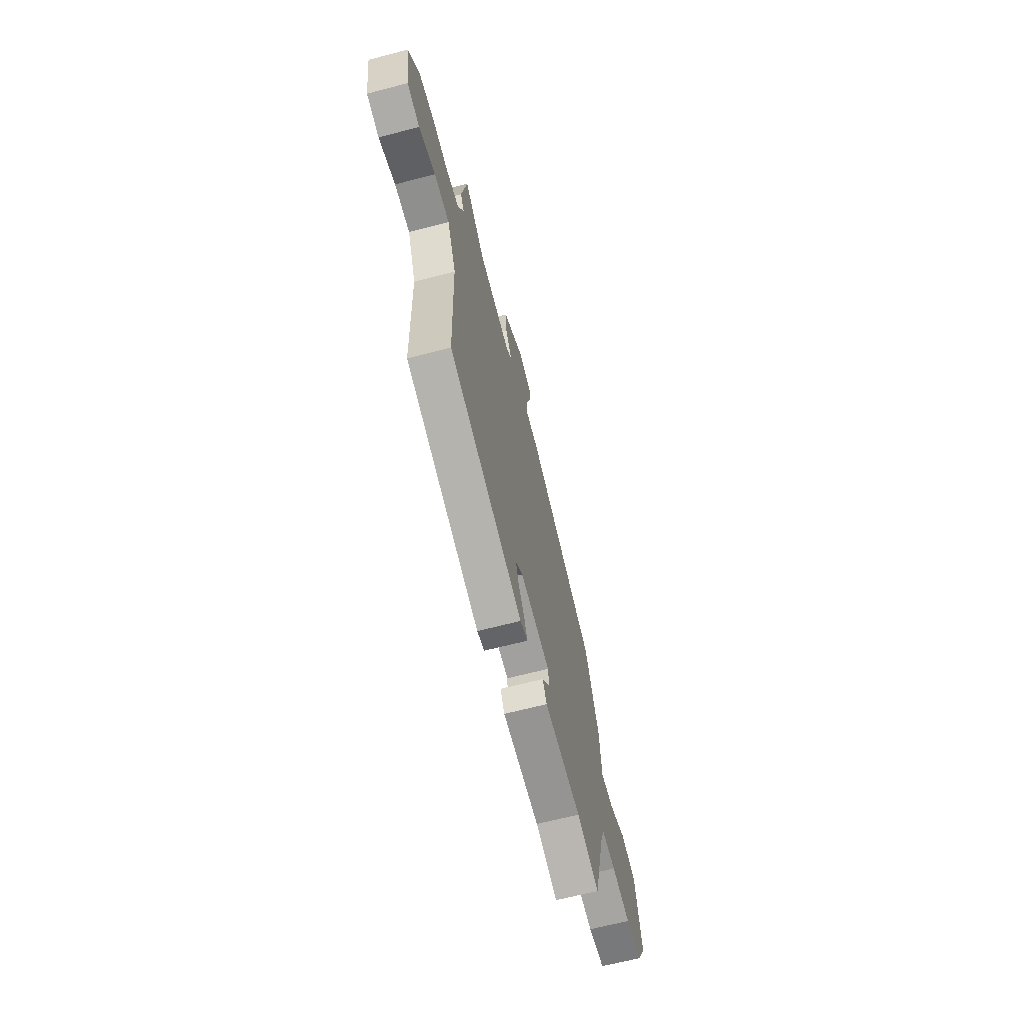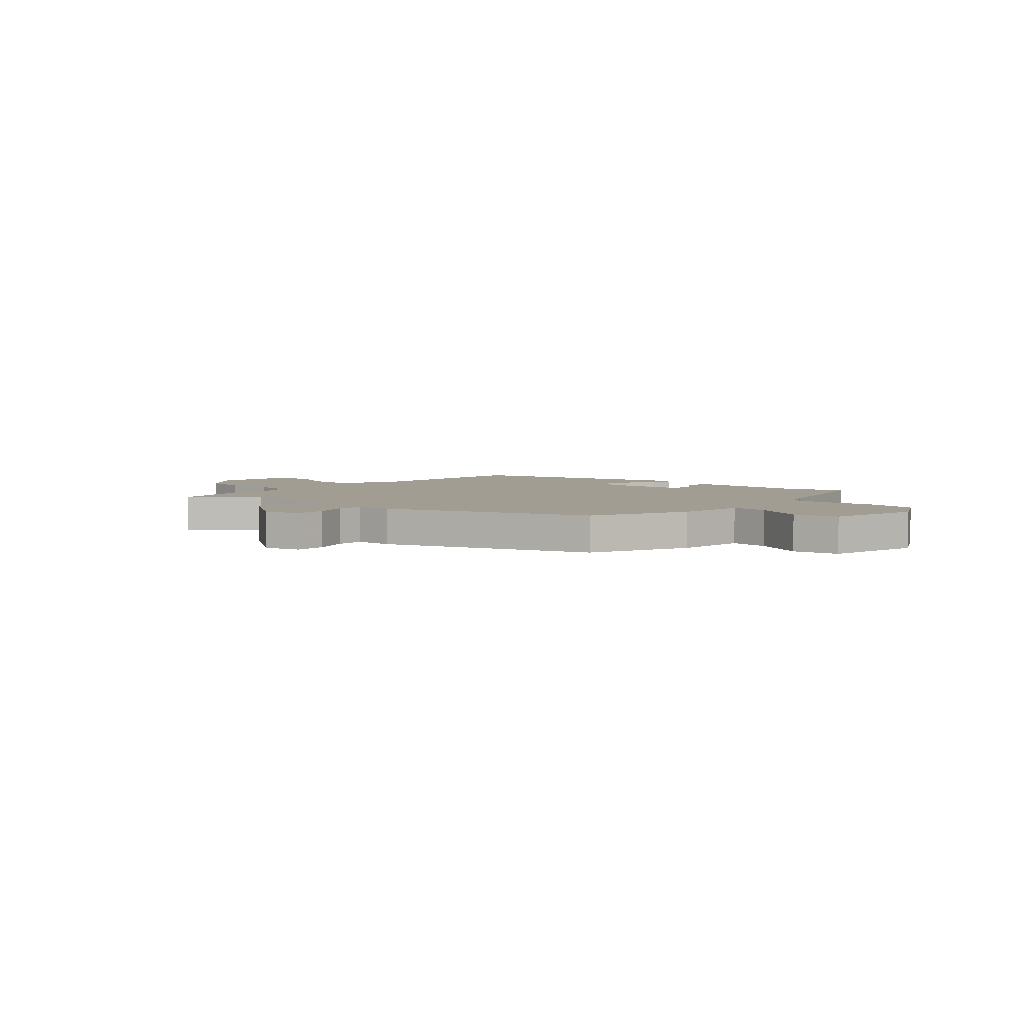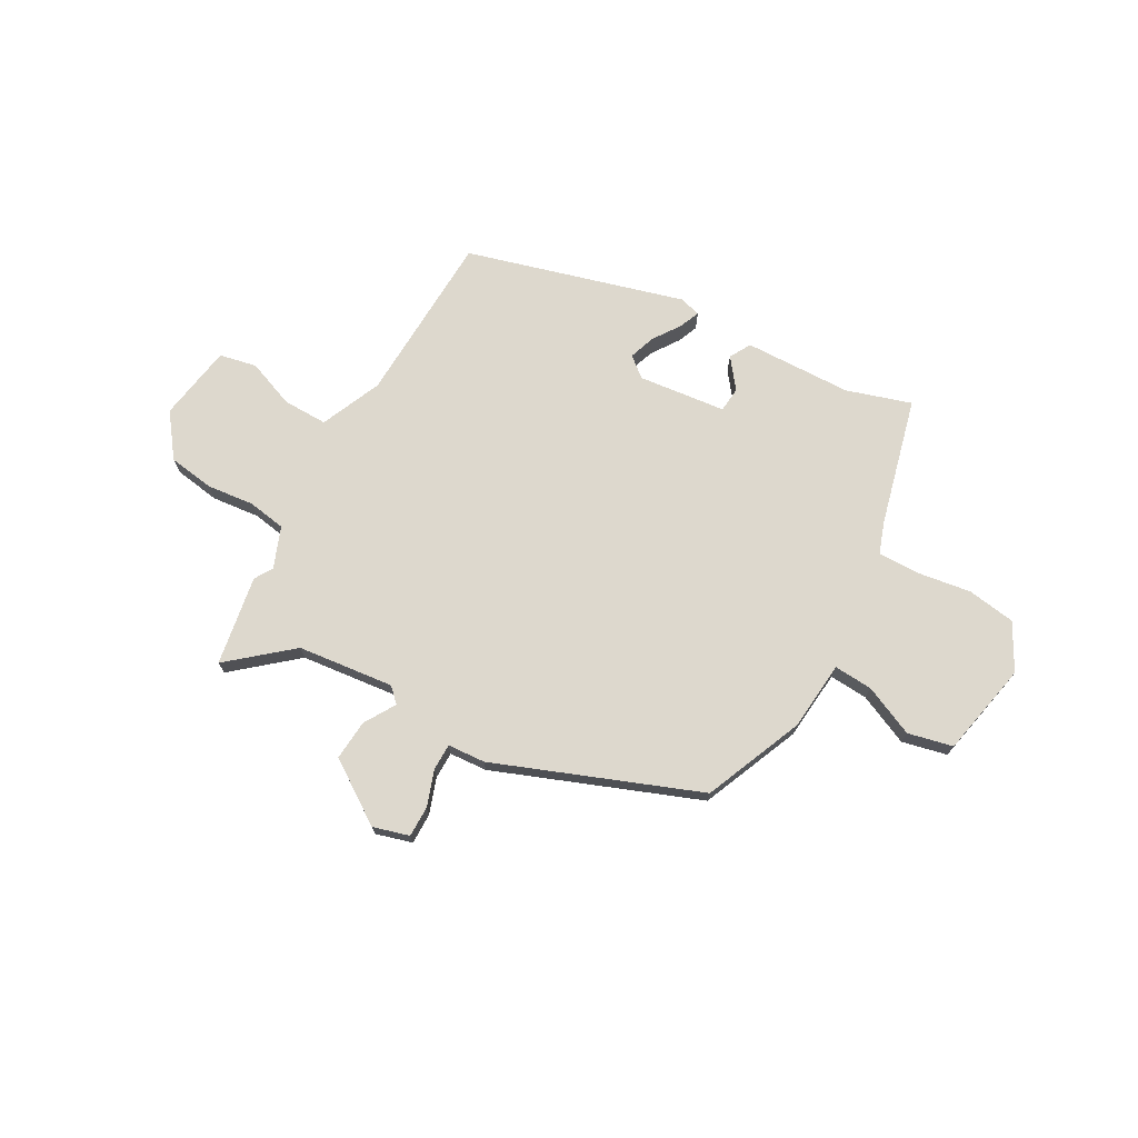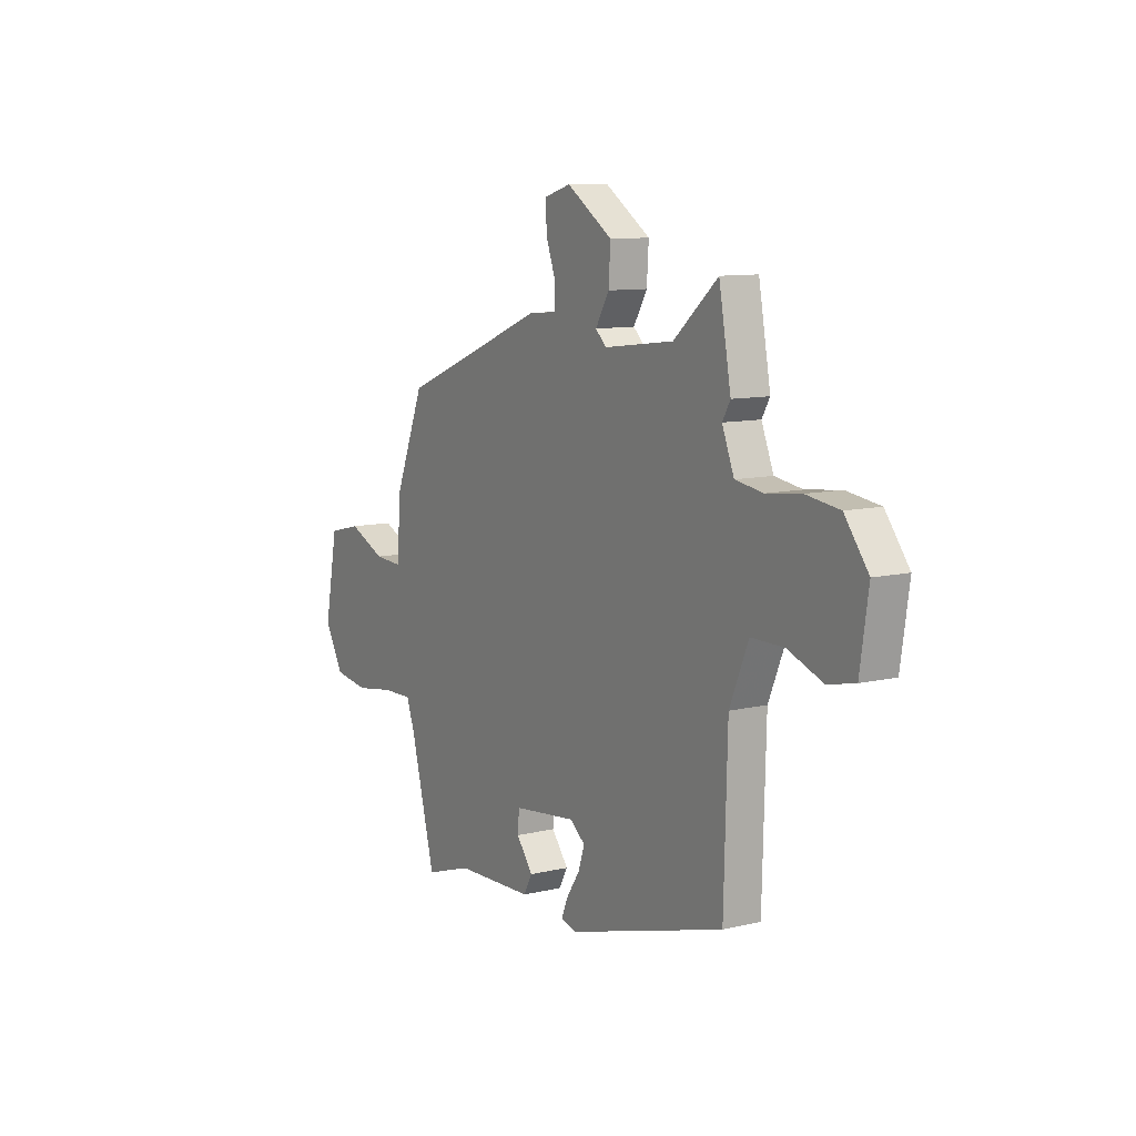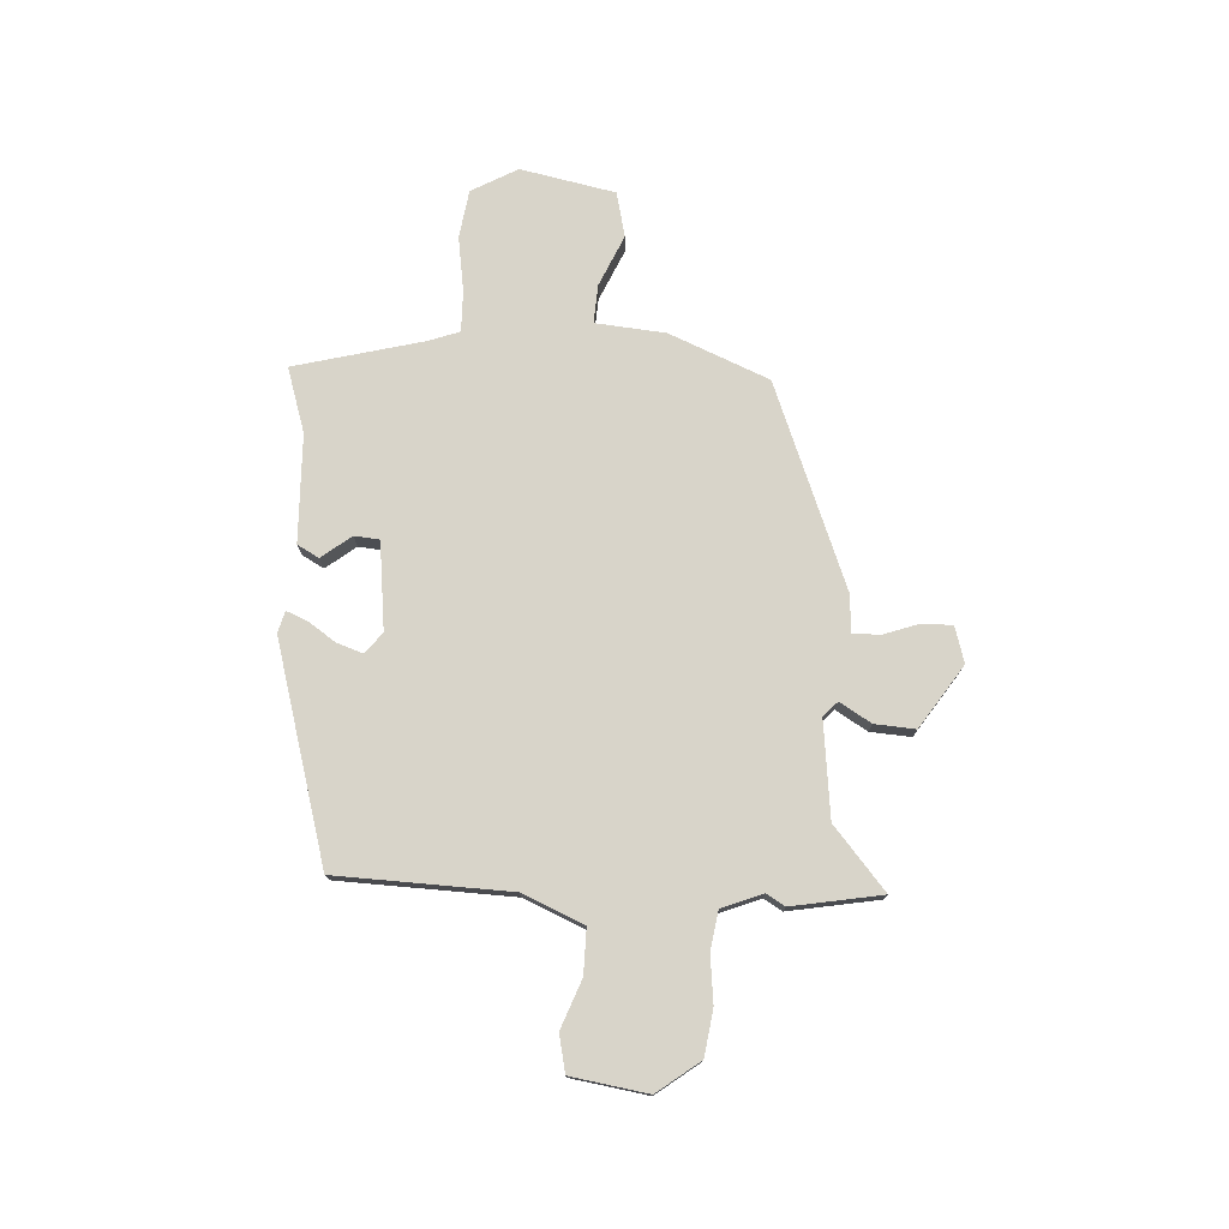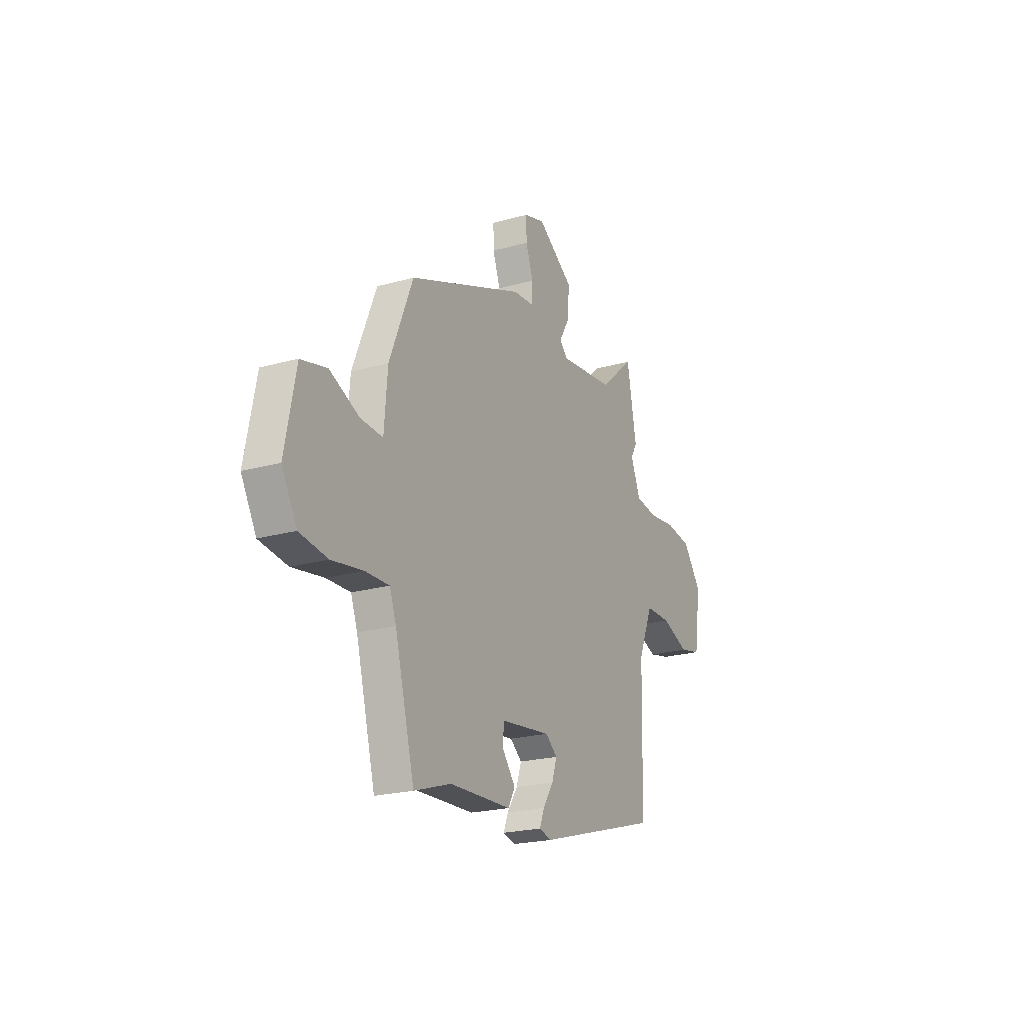
<metadata>
{"format":"obj","ext":"obj","renderer":"f3d","projection":"perspective","resolution":1024,"background":"white","views":[{"elev":-65.2,"azim":-75.3,"up":"+Z"},{"elev":4.8,"azim":43.7,"up":"+Y"},{"elev":72.1,"azim":29.9,"up":"+Y"},{"elev":10.1,"azim":-121.3,"up":"+Z"},{"elev":75.7,"azim":-86.4,"up":"+Y"},{"elev":-21.9,"azim":116.1,"up":"+Z"}]}
</metadata>
<code>
v 0.411 0.07 -0.524
v 0.286 0.07 -0.483
v 0.077 0.07 -0.475
v 0.054 0.07 -0.433
v 0.099 0.07 -0.376
v 0.095 0.07 -0.327
v -0.075 0.07 -0.306
v -0.115 0.07 -0.338
v -0.098 0.07 -0.389
v -0.062 0.07 -0.443
v -0.046 0.07 -0.483
v -0.088 0.07 -0.494
v -0.509 0.07 -0.37
v -0.518 0.07 -0.033
v -0.568 0.07 0.086
v -0.655 0.07 0.086
v -0.749 0.07 0.051
v -0.821 0.07 0.067
v -0.843 0.07 0.216
v -0.78 0.07 0.298
v -0.691 0.07 0.31
v -0.599 0.07 0.299
v -0.525 0.07 0.31
v -0.493 0.07 0.389
v -0.514 0.07 0.425
v -0.482 0.07 0.599
v -0.364 0.07 0.497
v -0.177 0.07 0.474
v -0.149 0.07 0.501
v -0.185 0.07 0.562
v -0.19 0.07 0.641
v -0.068 0.07 0.721
v 0.002 0.07 0.7
v 0.001 0.07 0.64
v -0.024 0.07 0.571
v -0.024 0.07 0.519
v 0.049 0.07 0.513
v 0.441 0.07 0.356
v 0.52 0.07 0.162
v 0.531 0.07 0.026
v 0.606 0.07 0.03
v 0.705 0.07 0.073
v 0.792 0.07 0.052
v 0.828 0.07 -0.132
v 0.778 0.07 -0.221
v 0.684 0.07 -0.234
v 0.579 0.07 -0.217
v 0.499 0.07 -0.215
v 0.477 0.07 -0.275
v 0.411 0 -0.524
v 0.286 0 -0.483
v 0.077 0 -0.475
v 0.054 0 -0.433
v 0.099 0 -0.376
v 0.095 0 -0.327
v -0.075 0 -0.306
v -0.115 0 -0.338
v -0.098 0 -0.389
v -0.062 0 -0.443
v -0.046 0 -0.483
v -0.088 0 -0.494
v -0.509 0 -0.37
v -0.518 0 -0.033
v -0.568 0 0.086
v -0.655 0 0.086
v -0.749 0 0.051
v -0.821 0 0.067
v -0.843 0 0.216
v -0.78 0 0.298
v -0.691 0 0.31
v -0.599 0 0.299
v -0.525 0 0.31
v -0.493 0 0.389
v -0.514 0 0.425
v -0.482 0 0.599
v -0.364 0 0.497
v -0.177 0 0.474
v -0.149 0 0.501
v -0.185 0 0.562
v -0.19 0 0.641
v -0.068 0 0.721
v 0.002 0 0.7
v 0.001 0 0.64
v -0.024 0 0.571
v -0.024 0 0.519
v 0.049 0 0.513
v 0.441 0 0.356
v 0.52 0 0.162
v 0.531 0 0.026
v 0.606 0 0.03
v 0.705 0 0.073
v 0.792 0 0.052
v 0.828 0 -0.132
v 0.778 0 -0.221
v 0.684 0 -0.234
v 0.579 0 -0.217
v 0.499 0 -0.215
v 0.477 0 -0.275
f 44 45 46 47
f 44 47 48
f 41 42 43 44
f 40 41 44 48
f 39 40 48 49
f 36 37 38 39
f 32 33 34 35
f 32 35 36
f 29 30 31 32
f 29 32 36
f 28 29 36 39
f 24 25 26 27
f 23 24 27 28
f 19 20 21 22
f 19 22 23
f 16 17 18 19
f 15 16 19 23
f 14 15 23 28
f 9 10 11 12
f 8 9 12 13
f 7 8 13 14
f 2 3 4 5
f 2 5 6
f 1 2 6
f 49 1 6
f 14 28 39 49
f 6 7 14 49
f 96 95 94 93
f 97 96 93
f 93 92 91 90
f 97 93 90 89
f 98 97 89 88
f 88 87 86 85
f 84 83 82 81
f 85 84 81
f 81 80 79 78
f 85 81 78
f 88 85 78 77
f 76 75 74 73
f 77 76 73 72
f 71 70 69 68
f 72 71 68
f 68 67 66 65
f 72 68 65 64
f 77 72 64 63
f 61 60 59 58
f 62 61 58 57
f 63 62 57 56
f 54 53 52 51
f 55 54 51
f 55 51 50
f 55 50 98
f 98 88 77 63
f 98 63 56 55
f 1 50 51 2
f 2 51 52 3
f 3 52 53 4
f 4 53 54 5
f 5 54 55 6
f 6 55 56 7
f 7 56 57 8
f 8 57 58 9
f 9 58 59 10
f 10 59 60 11
f 11 60 61 12
f 12 61 62 13
f 13 62 63 14
f 14 63 64 15
f 15 64 65 16
f 16 65 66 17
f 17 66 67 18
f 18 67 68 19
f 19 68 69 20
f 20 69 70 21
f 21 70 71 22
f 22 71 72 23
f 23 72 73 24
f 24 73 74 25
f 25 74 75 26
f 26 75 76 27
f 27 76 77 28
f 28 77 78 29
f 29 78 79 30
f 30 79 80 31
f 31 80 81 32
f 32 81 82 33
f 33 82 83 34
f 34 83 84 35
f 35 84 85 36
f 36 85 86 37
f 37 86 87 38
f 38 87 88 39
f 39 88 89 40
f 40 89 90 41
f 41 90 91 42
f 42 91 92 43
f 43 92 93 44
f 44 93 94 45
f 45 94 95 46
f 46 95 96 47
f 47 96 97 48
f 48 97 98 49
f 49 98 50 1

</code>
